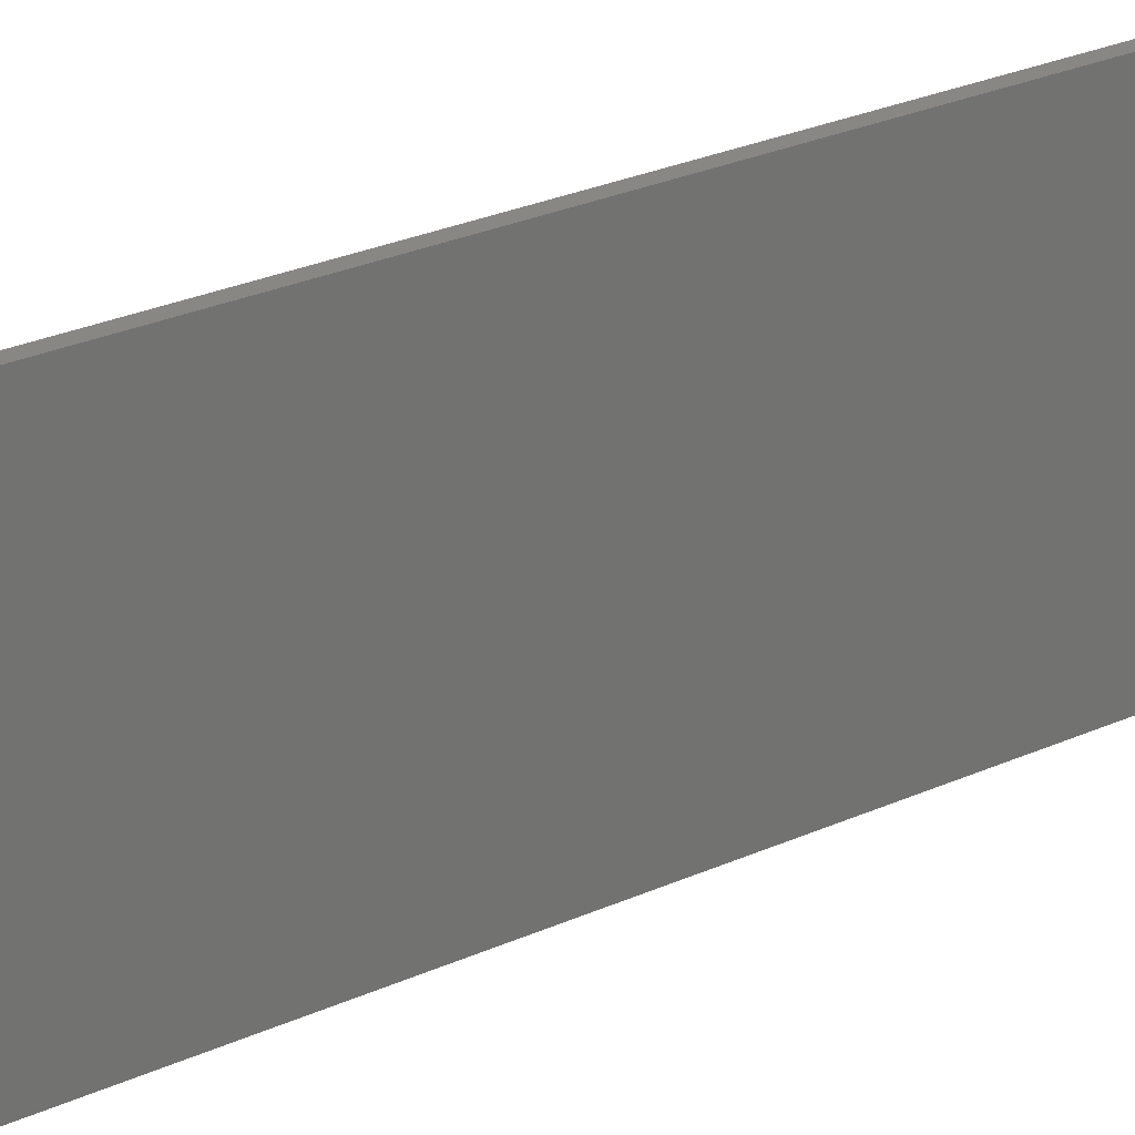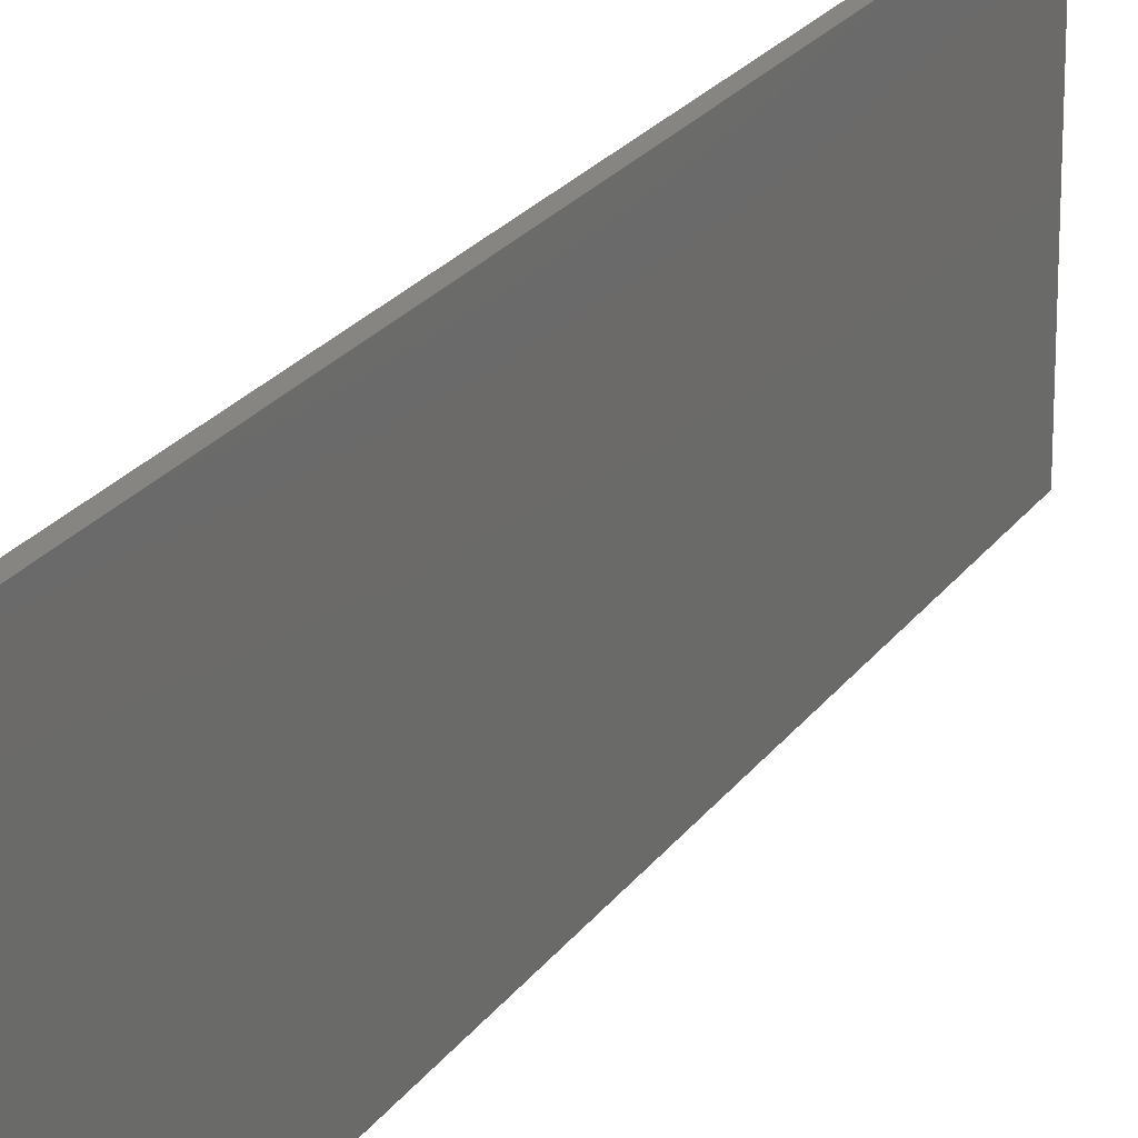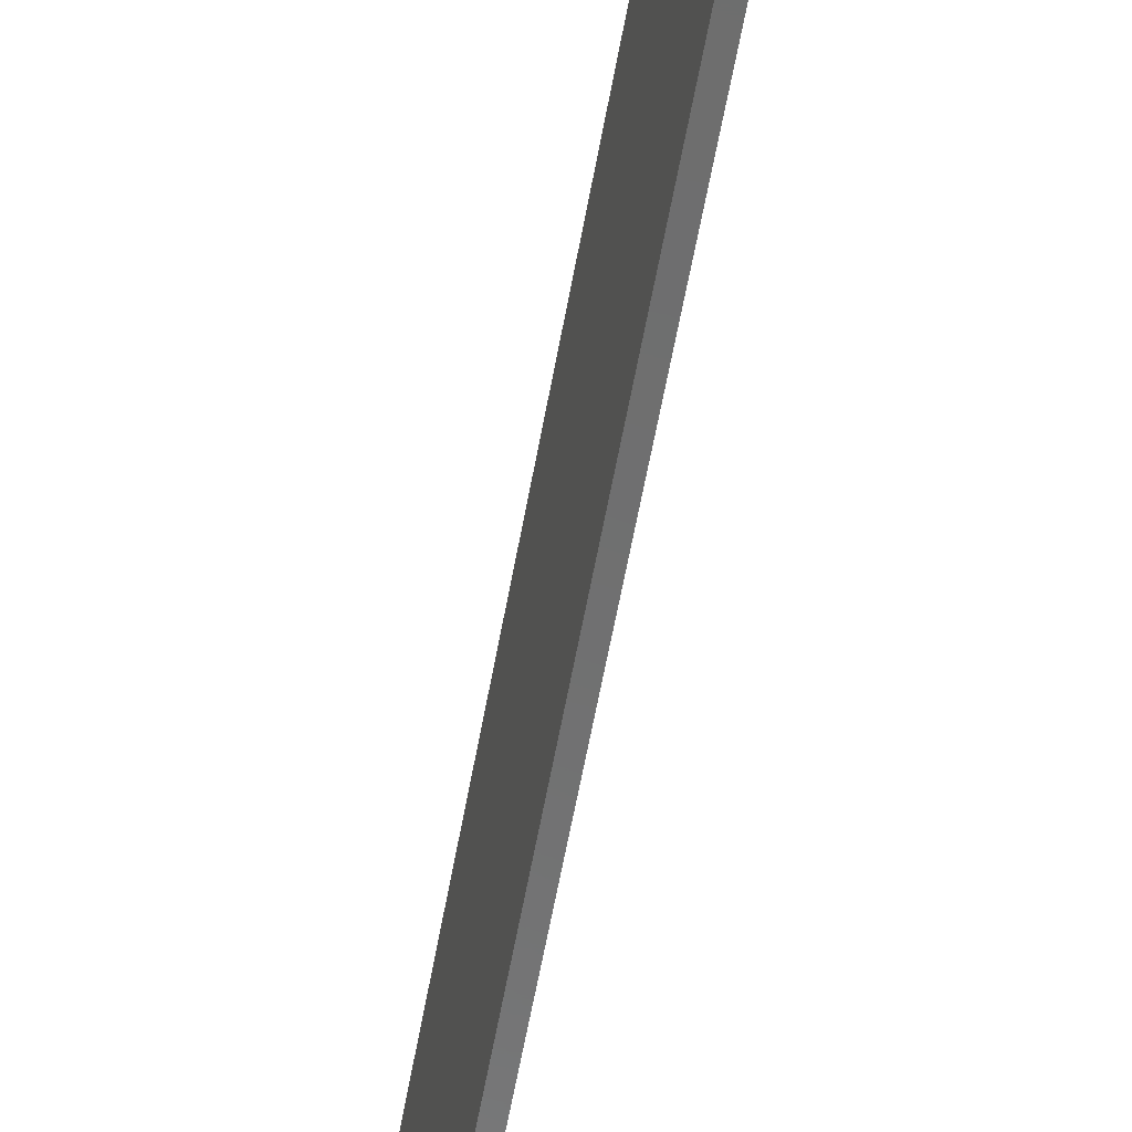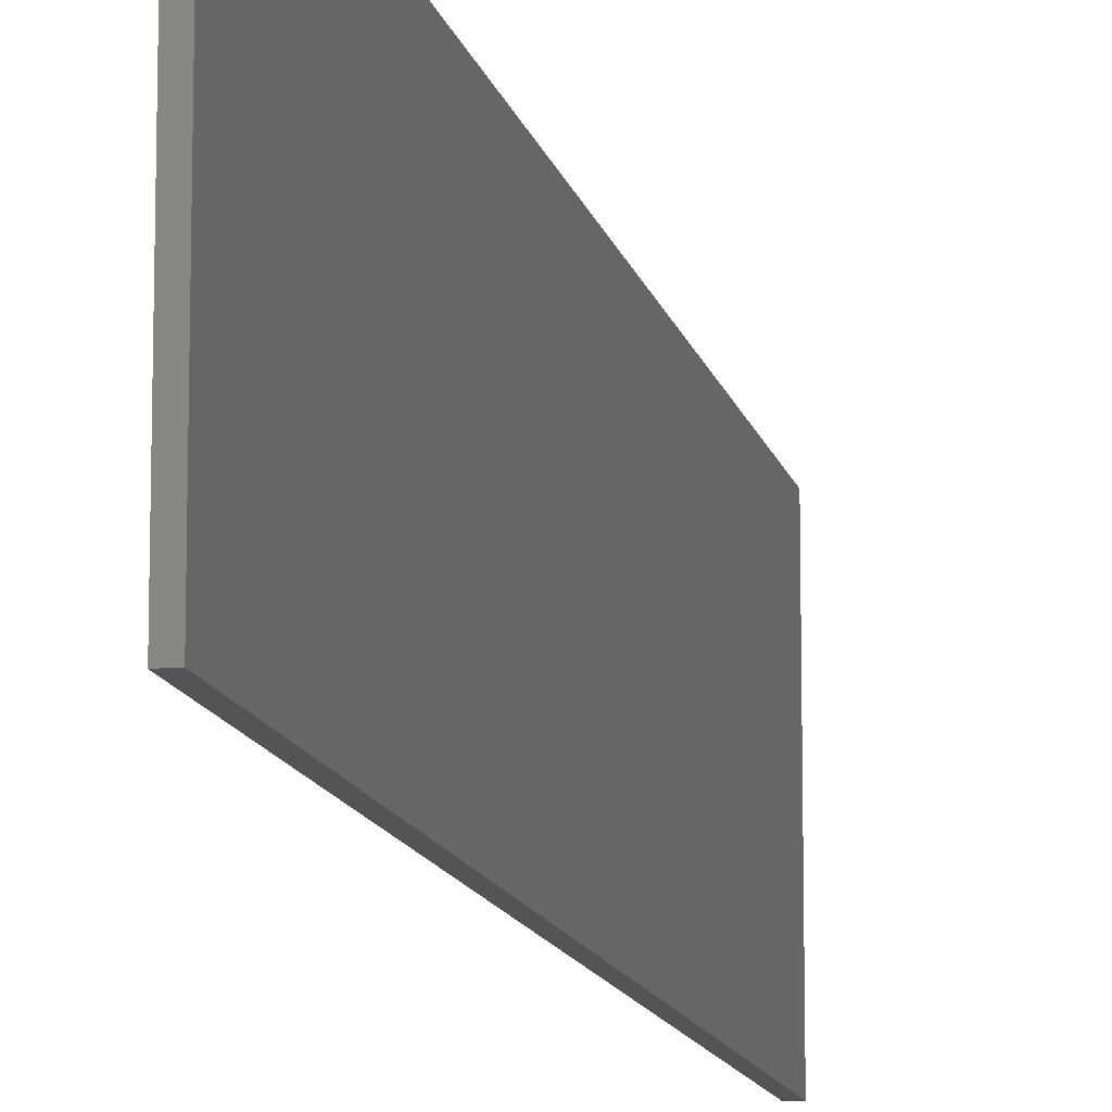
<metadata>
{"format":"stl","ext":"stl","renderer":"f3d","projection":"perspective","resolution":1024,"background":"white","views":[{"elev":25.1,"azim":53.0,"up":"+Z"},{"elev":21.3,"azim":-155.6,"up":"+Z"},{"elev":-59.7,"azim":169.8,"up":"+Z"},{"elev":-12.5,"azim":-167.8,"up":"+Z"}]}
</metadata>
<code>
# stl→obj: 8 verts, 12 faces
v 0.01562 1.5 0.4184
v 0.01562 1.5 -9.185e-17
v 0 1.5 0.4184
v 0 1.5 -9.185e-17
v 0.01562 2.562e-17 0.4184
v 0 2.562e-17 0.4184
v 0.01562 0 0
v 0 0 0
f 1 2 3
f 3 2 4
f 5 6 7
f 7 6 8
f 8 6 4
f 4 6 3
f 7 2 5
f 5 2 1
f 1 3 5
f 5 3 6
f 7 8 2
f 2 8 4

</code>
